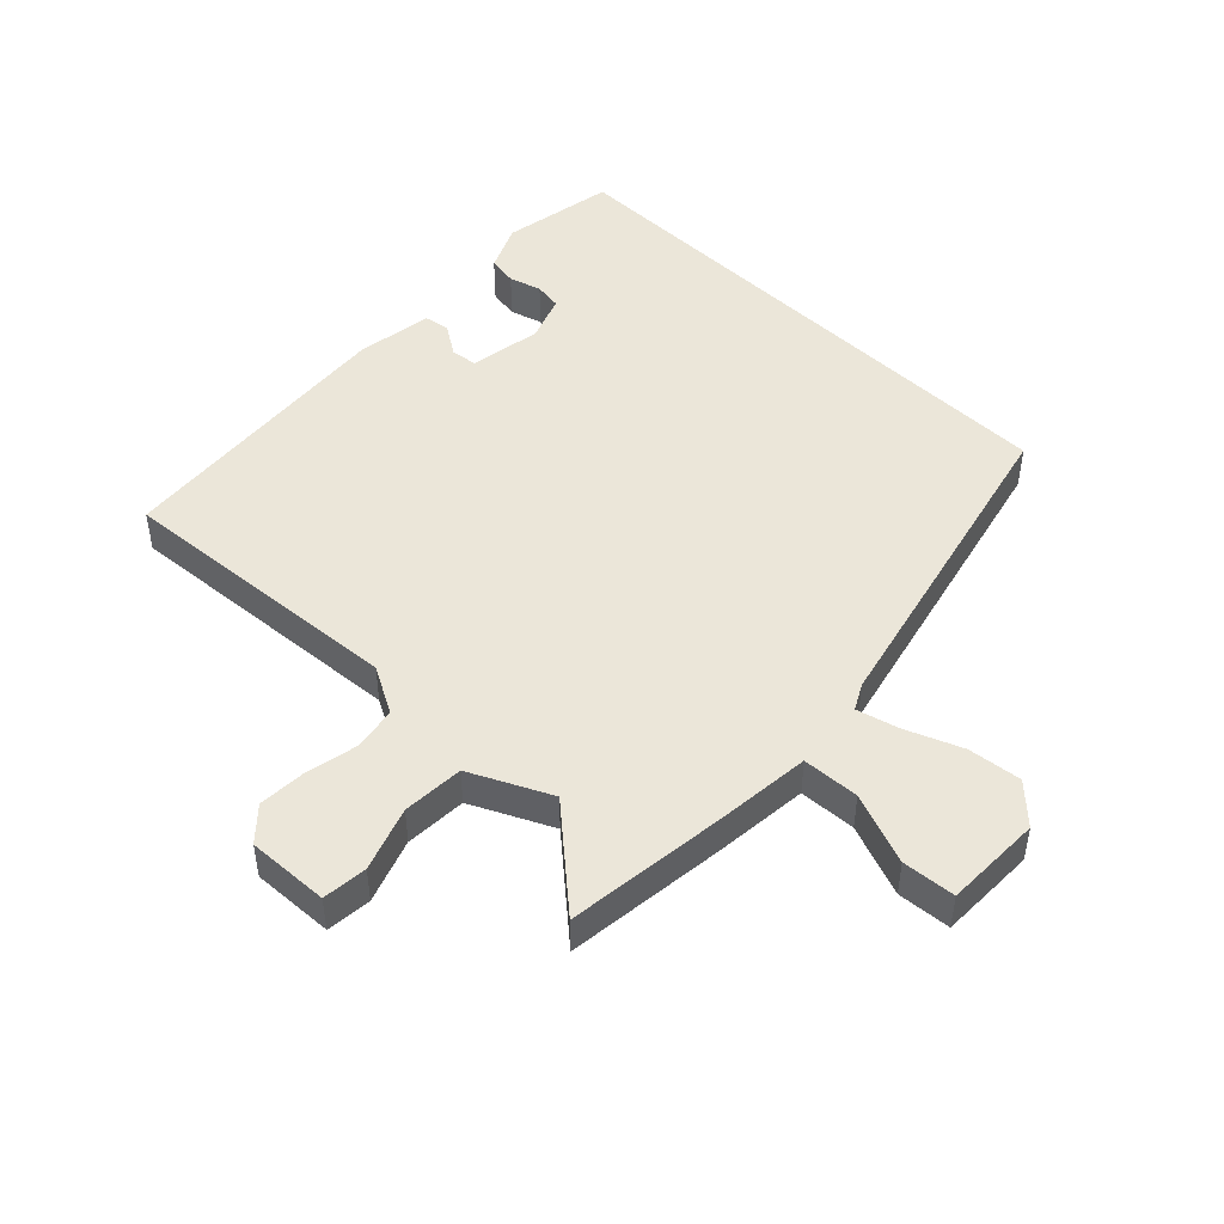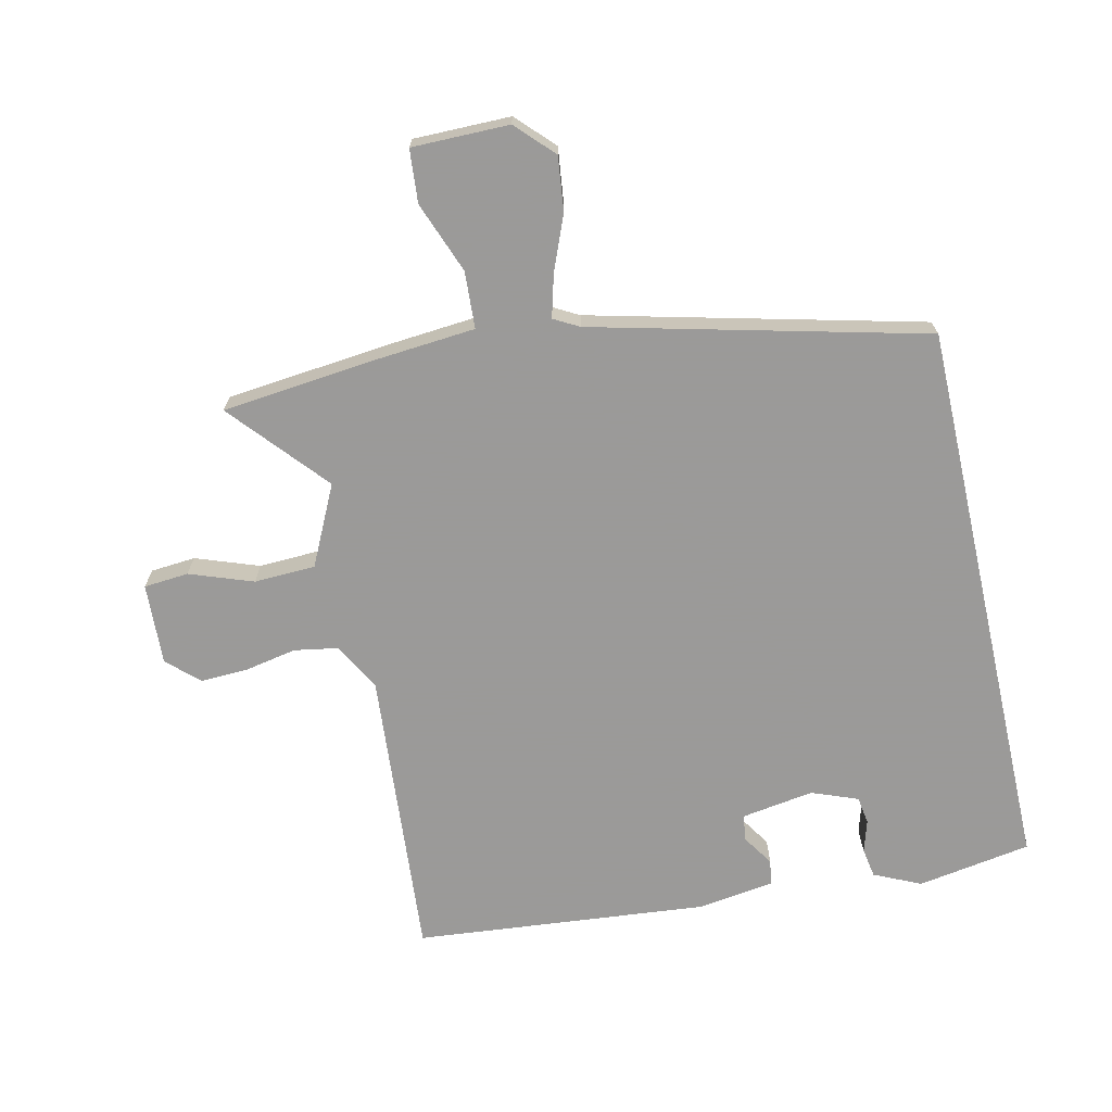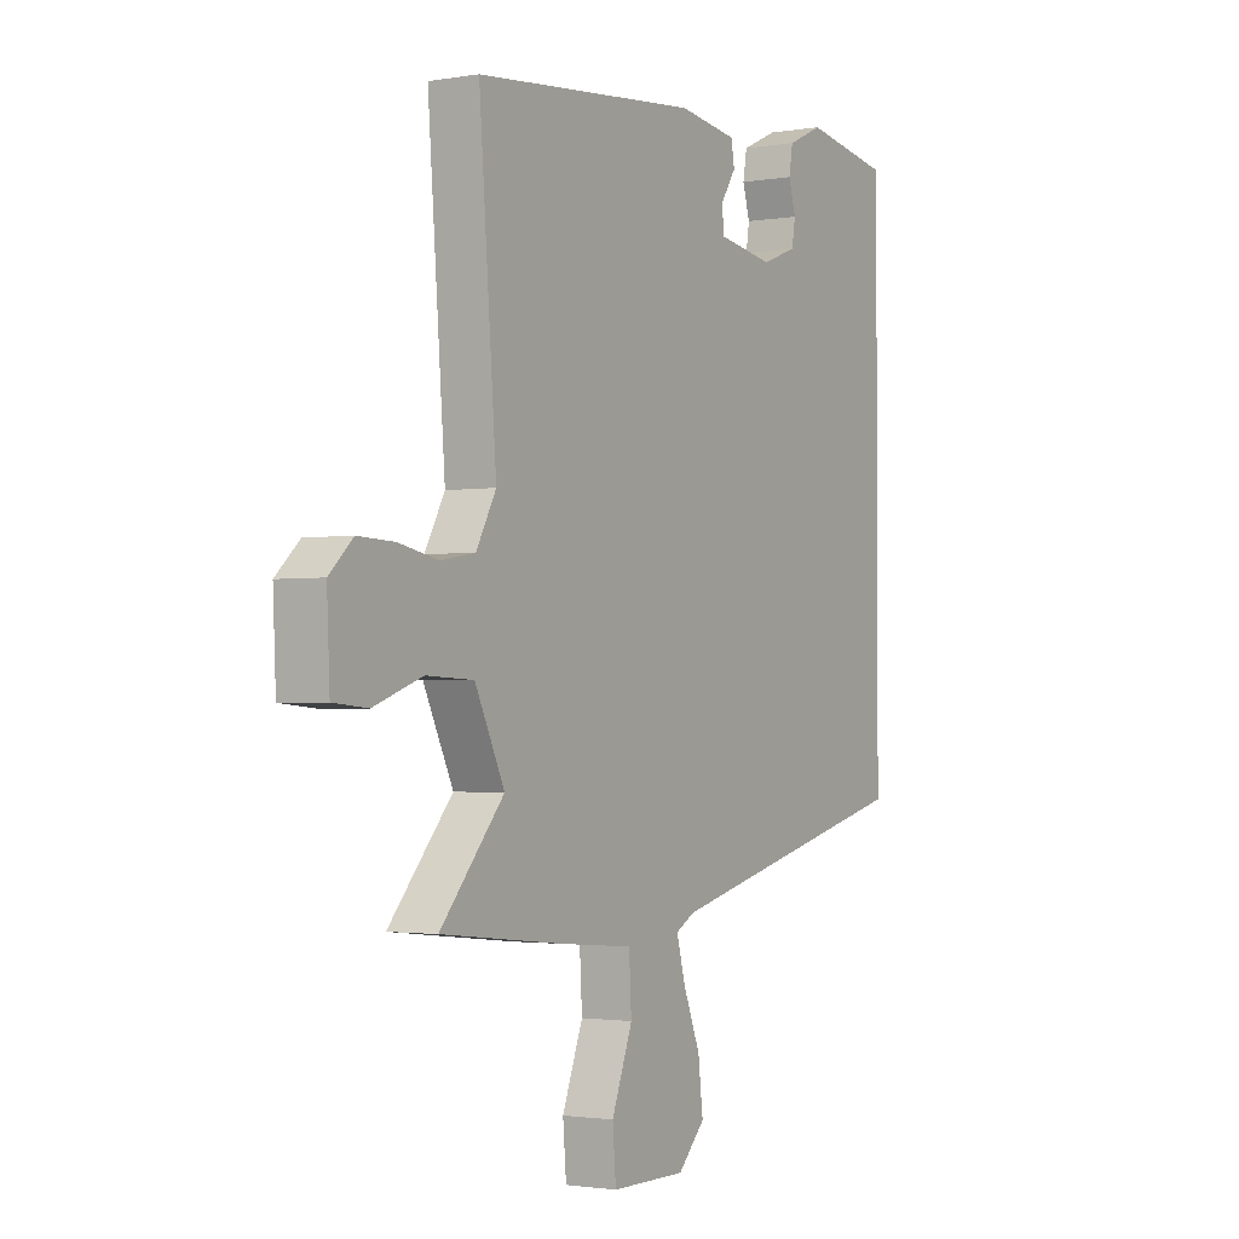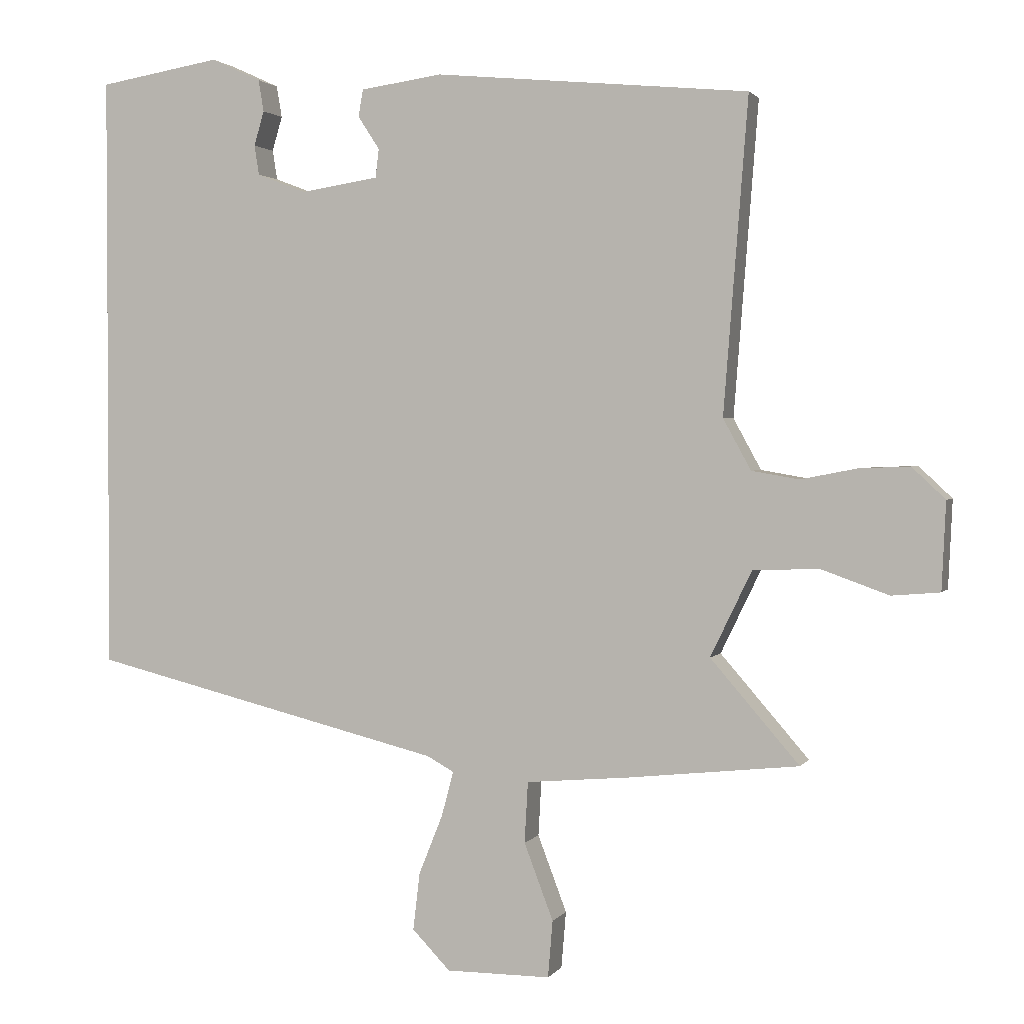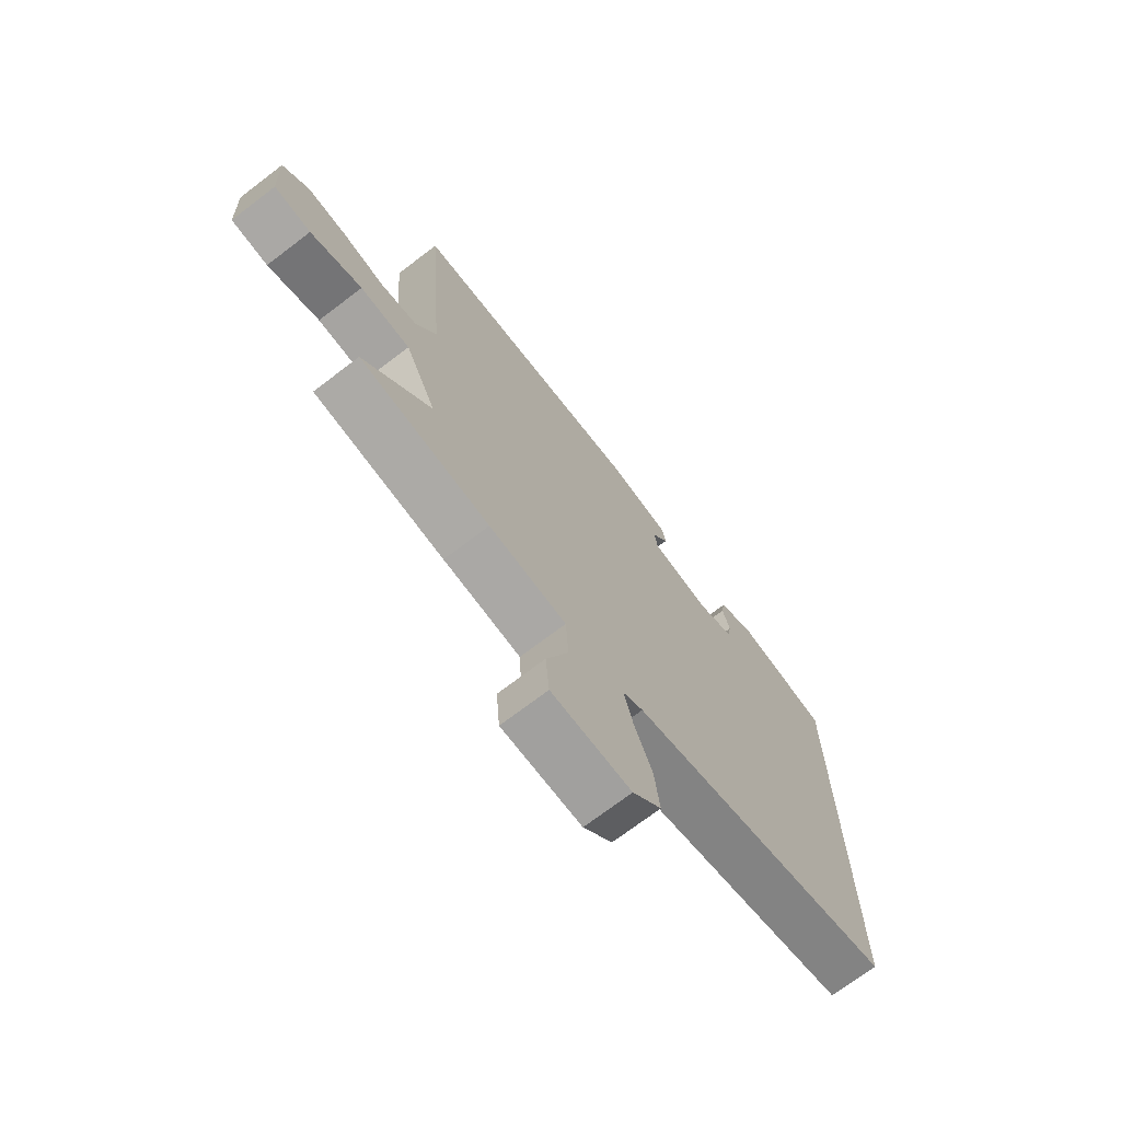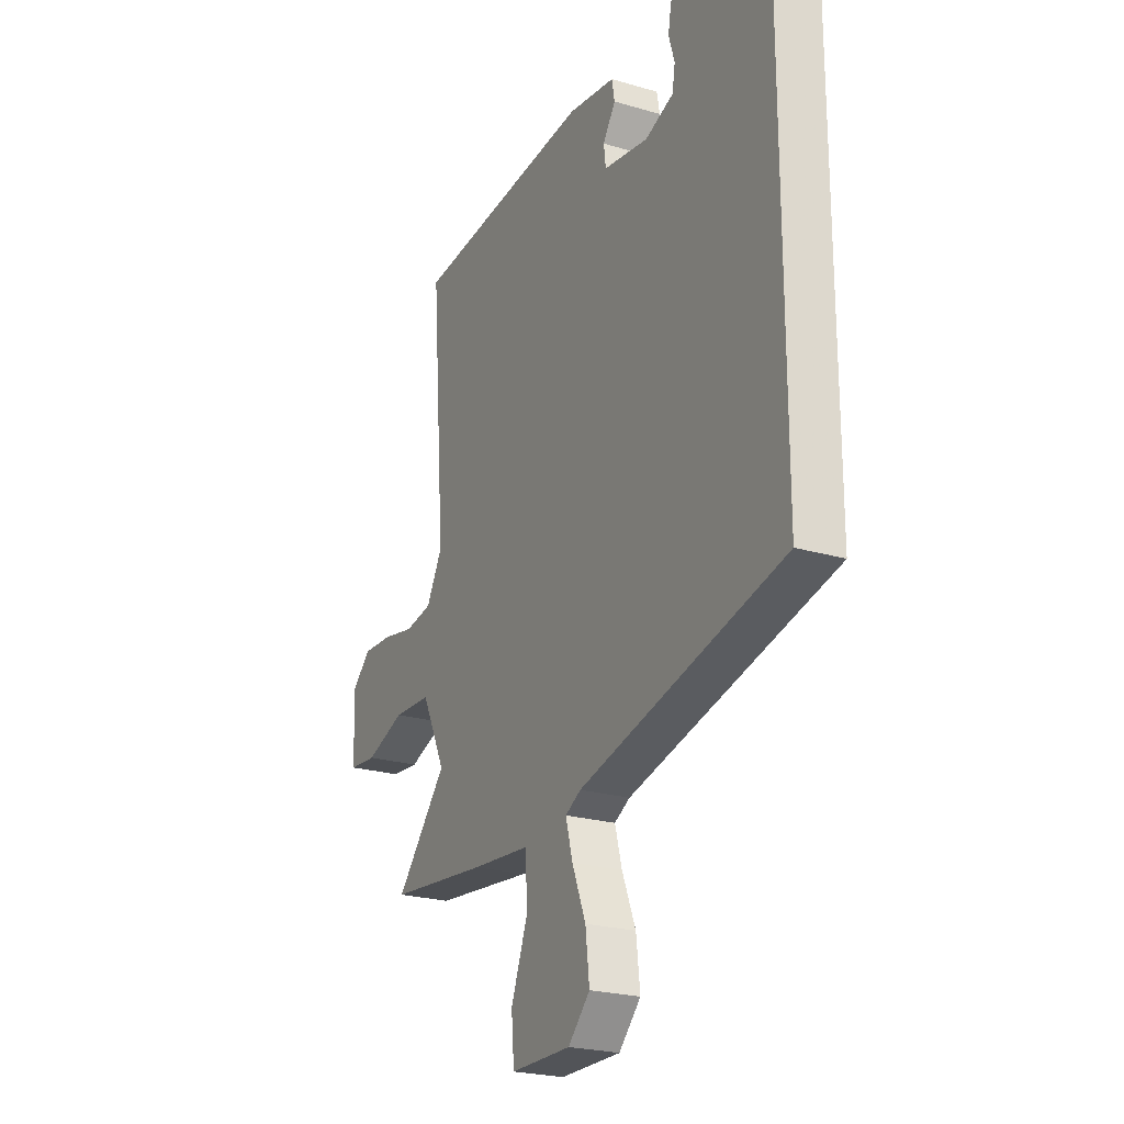
<metadata>
{"format":"obj","ext":"obj","renderer":"f3d","projection":"perspective","resolution":1024,"background":"white","views":[{"elev":47.6,"azim":134.4,"up":"+Y"},{"elev":-69.5,"azim":-167.3,"up":"+Y"},{"elev":-1.9,"azim":121.1,"up":"+Z"},{"elev":1.9,"azim":17.5,"up":"+Z"},{"elev":-71.8,"azim":127.3,"up":"+Z"},{"elev":-23.1,"azim":-116.7,"up":"+Z"}]}
</metadata>
<code>
v 0.506 0.07 0.451
v 0.47 0.07 -0.011
v 0.511 0.07 -0.086
v 0.581 0.07 -0.098
v 0.663 0.07 -0.082
v 0.738 0.07 -0.079
v 0.787 0.07 -0.125
v 0.781 0.07 -0.254
v 0.71 0.07 -0.26
v 0.61 0.07 -0.224
v 0.513 0.07 -0.228
v 0.452 0.07 -0.354
v 0.583 0.07 -0.505
v 0.33 0.07 -0.532
v 0.179 0.07 -0.545
v 0.174 0.07 -0.635
v 0.217 0.07 -0.748
v 0.21 0.07 -0.832
v 0.056 0.07 -0.832
v 0 0.07 -0.774
v 0.01 0.07 -0.689
v 0.045 0.07 -0.602
v 0.063 0.07 -0.535
v 0.023 0.07 -0.513
v -0.5 0.07 -0.384
v -0.5 0.07 0.503
v -0.32 0.07 0.533
v -0.246 0.07 0.499
v -0.238 0.07 0.452
v -0.253 0.07 0.401
v -0.246 0.07 0.357
v -0.173 0.07 0.329
v -0.058 0.07 0.347
v -0.053 0.07 0.389
v -0.085 0.07 0.438
v -0.078 0.07 0.478
v 0.043 0.07 0.495
v 0.506 0 0.451
v 0.47 0 -0.011
v 0.511 0 -0.086
v 0.581 0 -0.098
v 0.663 0 -0.082
v 0.738 0 -0.079
v 0.787 0 -0.125
v 0.781 0 -0.254
v 0.71 0 -0.26
v 0.61 0 -0.224
v 0.513 0 -0.228
v 0.452 0 -0.354
v 0.583 0 -0.505
v 0.33 0 -0.532
v 0.179 0 -0.545
v 0.174 0 -0.635
v 0.217 0 -0.748
v 0.21 0 -0.832
v 0.056 0 -0.832
v 0 0 -0.774
v 0.01 0 -0.689
v 0.045 0 -0.602
v 0.063 0 -0.535
v 0.023 0 -0.513
v -0.5 0 -0.384
v -0.5 0 0.503
v -0.32 0 0.533
v -0.246 0 0.499
v -0.238 0 0.452
v -0.253 0 0.401
v -0.246 0 0.357
v -0.173 0 0.329
v -0.058 0 0.347
v -0.053 0 0.389
v -0.085 0 0.438
v -0.078 0 0.478
v 0.043 0 0.495
f 34 35 36 37
f 33 34 37 1
f 27 28 29 30
f 27 30 31
f 24 25 26 27
f 23 24 27 31
f 19 20 21 22
f 19 22 23
f 16 17 18 19
f 15 16 19 23
f 12 13 14 15
f 11 12 15 23
f 7 8 9 10
f 7 10 11
f 4 5 6 7
f 4 7 11
f 3 4 11 23
f 33 1 2
f 32 33 2 3
f 3 23 31 32
f 74 73 72 71
f 38 74 71 70
f 67 66 65 64
f 68 67 64
f 64 63 62 61
f 68 64 61 60
f 59 58 57 56
f 60 59 56
f 56 55 54 53
f 60 56 53 52
f 52 51 50 49
f 60 52 49 48
f 47 46 45 44
f 48 47 44
f 44 43 42 41
f 48 44 41
f 60 48 41 40
f 39 38 70
f 40 39 70 69
f 69 68 60 40
f 1 38 39 2
f 2 39 40 3
f 3 40 41 4
f 4 41 42 5
f 5 42 43 6
f 6 43 44 7
f 7 44 45 8
f 8 45 46 9
f 9 46 47 10
f 10 47 48 11
f 11 48 49 12
f 12 49 50 13
f 13 50 51 14
f 14 51 52 15
f 15 52 53 16
f 16 53 54 17
f 17 54 55 18
f 18 55 56 19
f 19 56 57 20
f 20 57 58 21
f 21 58 59 22
f 22 59 60 23
f 23 60 61 24
f 24 61 62 25
f 25 62 63 26
f 26 63 64 27
f 27 64 65 28
f 28 65 66 29
f 29 66 67 30
f 30 67 68 31
f 31 68 69 32
f 32 69 70 33
f 33 70 71 34
f 34 71 72 35
f 35 72 73 36
f 36 73 74 37
f 37 74 38 1

</code>
